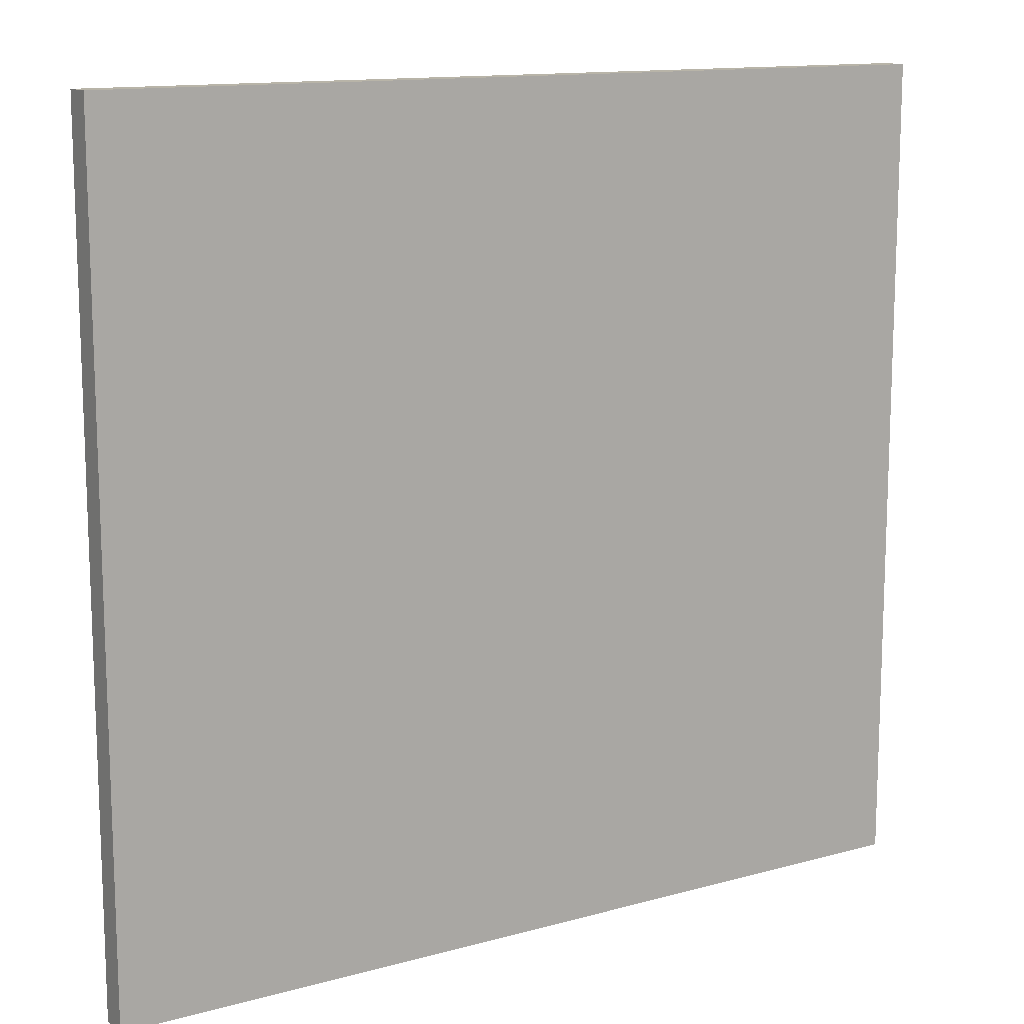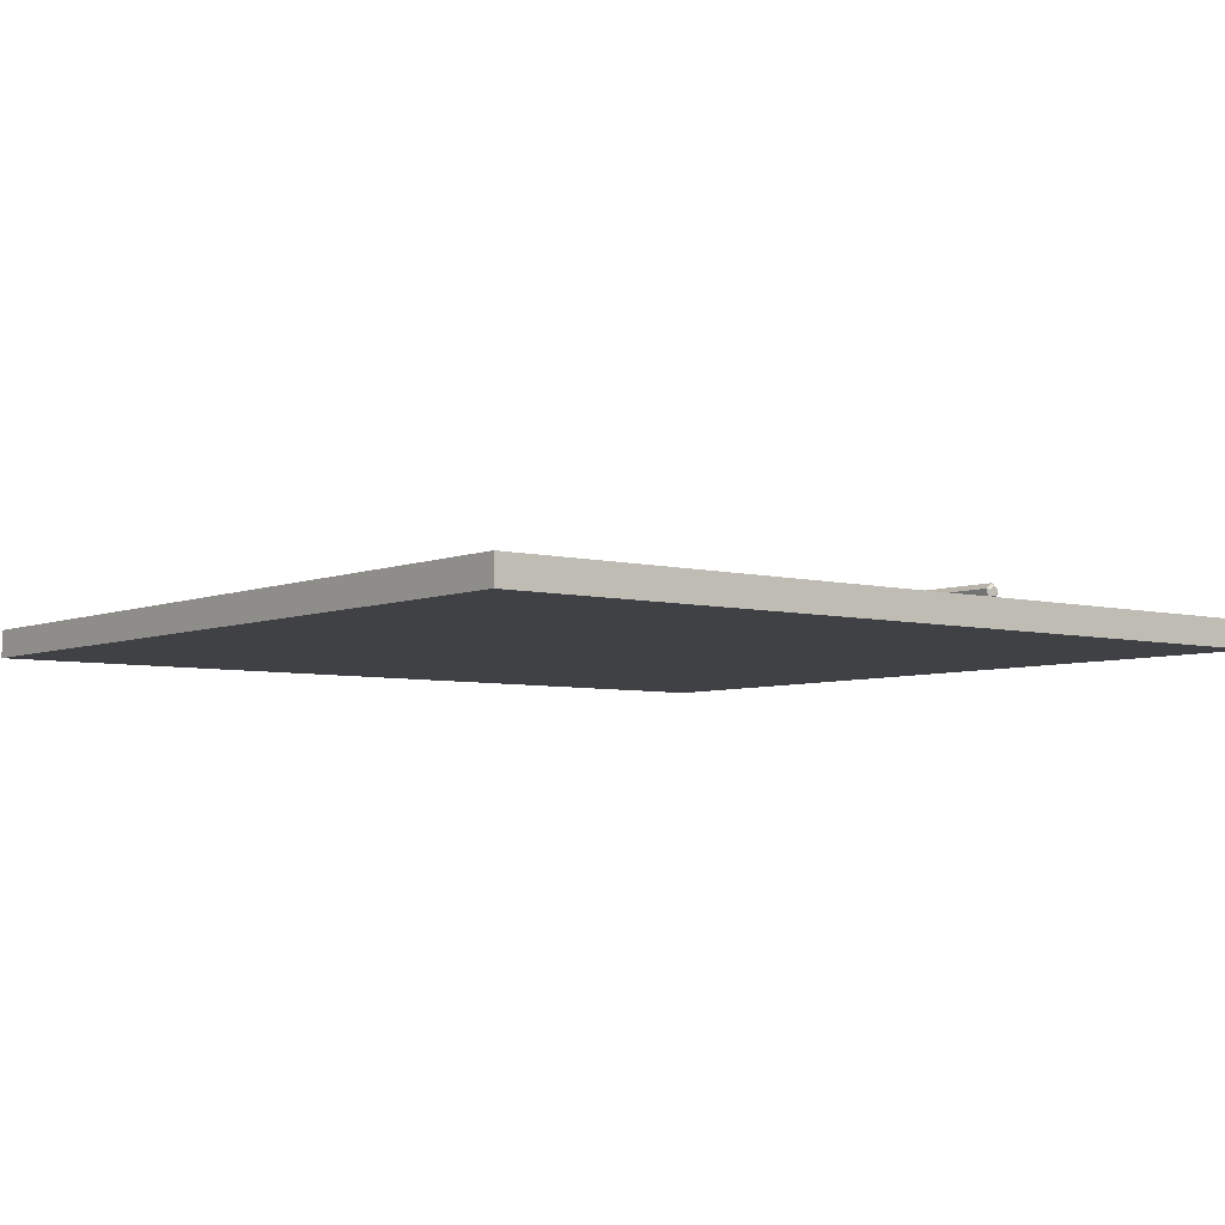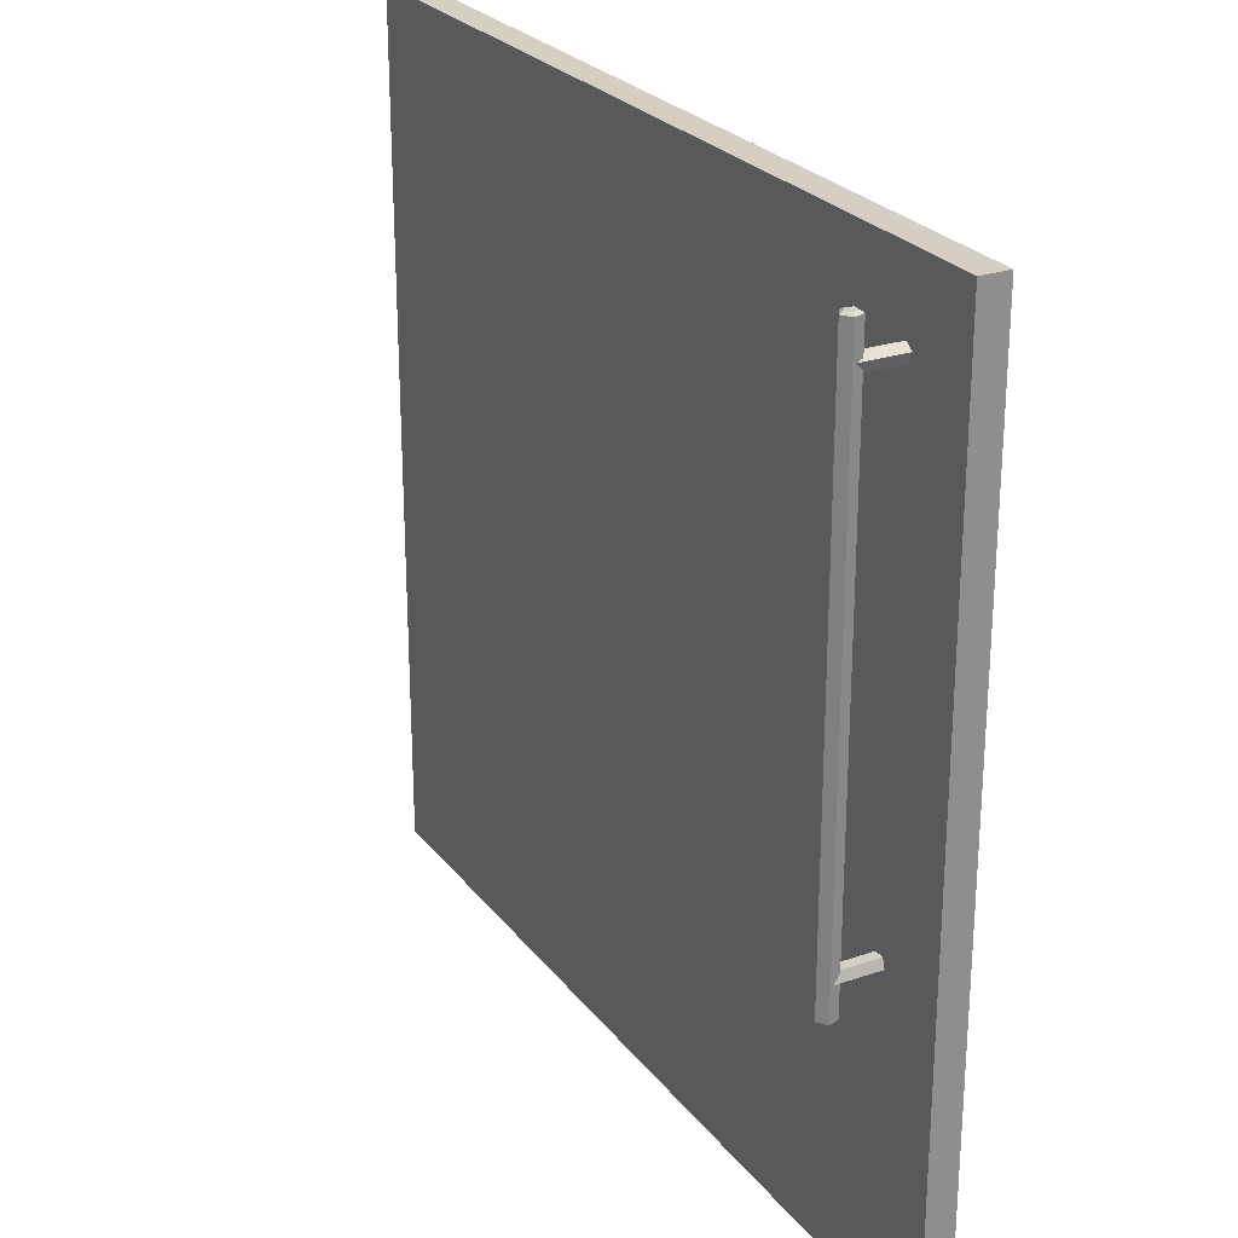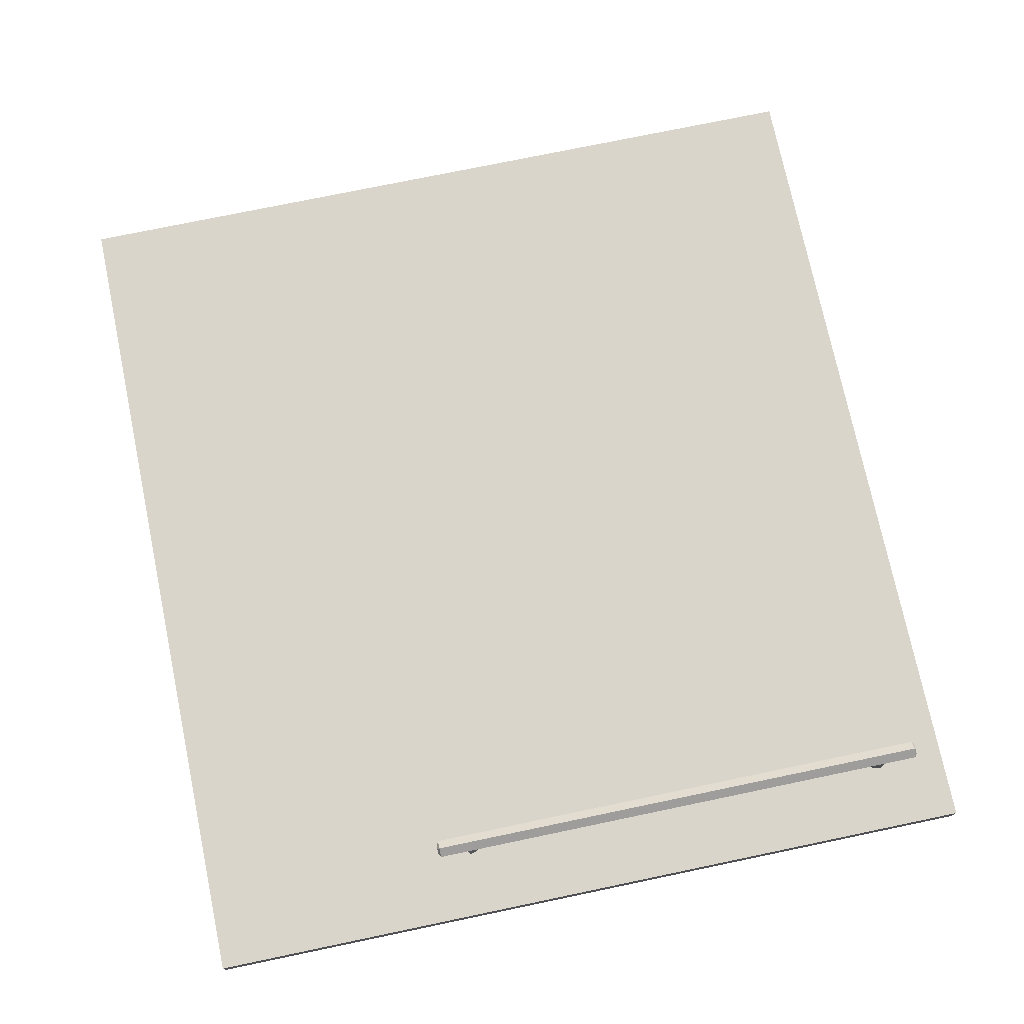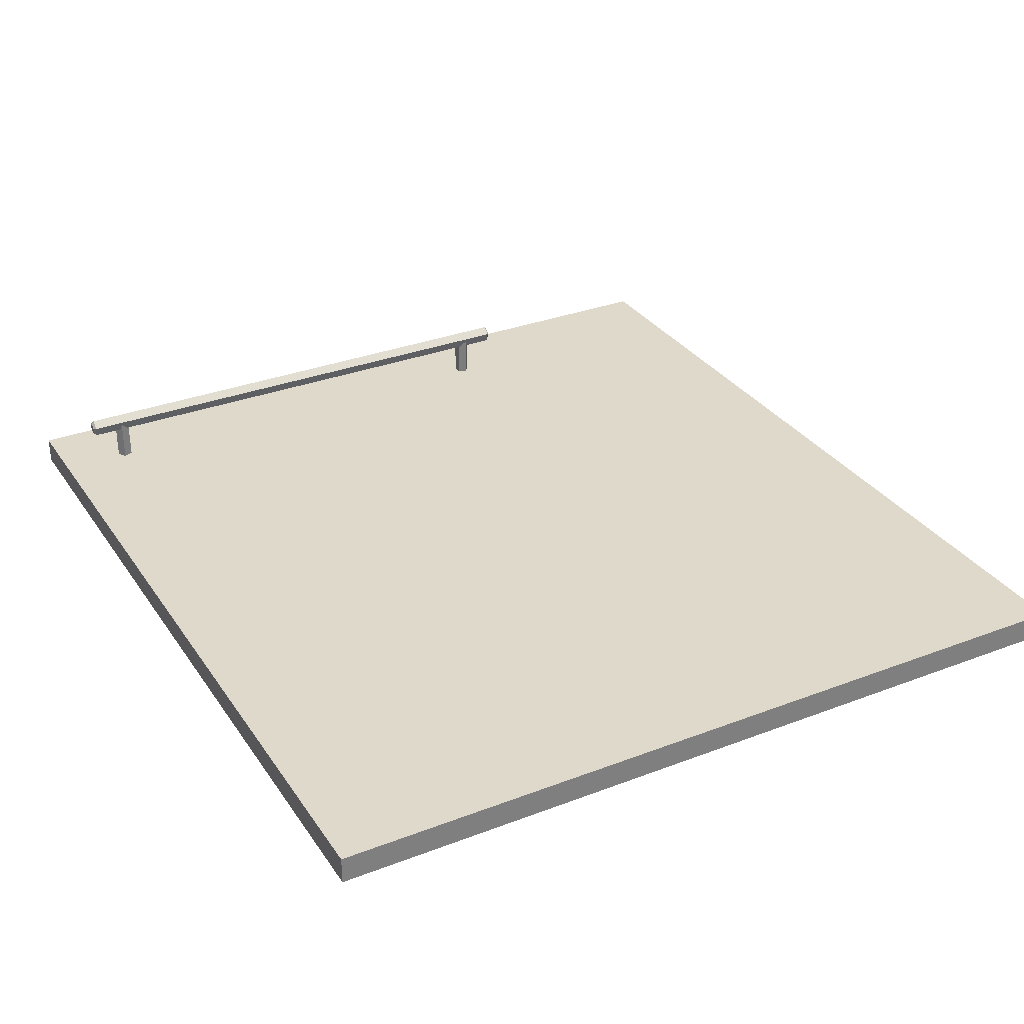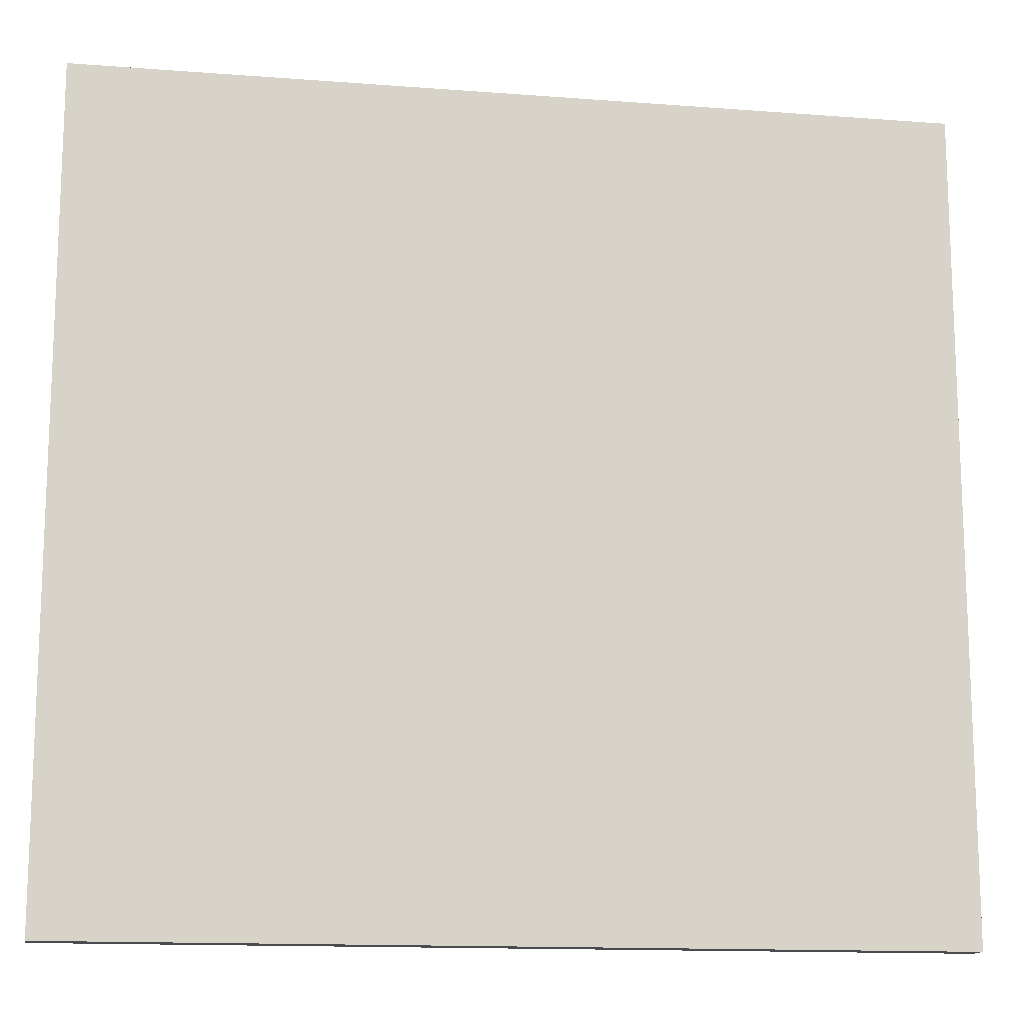
<metadata>
{"format":"obj","ext":"obj","renderer":"f3d","projection":"perspective","resolution":1024,"background":"white","views":[{"elev":13.0,"azim":147.6,"up":"+Y"},{"elev":-5.5,"azim":-38.5,"up":"+Z"},{"elev":25.4,"azim":61.4,"up":"+Y"},{"elev":74.5,"azim":78.2,"up":"+Z"},{"elev":31.7,"azim":-118.4,"up":"+Z"},{"elev":-14.0,"azim":170.4,"up":"+Y"}]}
</metadata>
<code>
v -0.4252 -0.8138 0.416
v 0.4236 -0.01202 0.416
v -0.4252 -0.01202 0.416
v 0.4236 -0.8138 0.416
v 0.4236 -0.8138 0.4427
v 0.4236 -0.8138 0.4427
v 0.4236 -0.8138 0.4427
v 0.4236 -0.8138 0.4427
v 0.4236 -0.8138 0.4427
v 0.4236 -0.8138 0.4427
v -0.4252 -0.01202 0.4427
v -0.4252 -0.01202 0.4427
v -0.4252 -0.01202 0.4427
v -0.4252 -0.01202 0.4427
v -0.4252 -0.01202 0.4427
v -0.4252 -0.01202 0.4427
v -0.4252 -0.8138 0.4427
v -0.4252 -0.8138 0.4427
v -0.4252 -0.8138 0.4427
v -0.4252 -0.8138 0.4427
v -0.4252 -0.8138 0.4427
v -0.4252 -0.8138 0.4427
v 0.4236 -0.01202 0.4427
v 0.4236 -0.01202 0.4427
v 0.4236 -0.01202 0.4427
v 0.4236 -0.01202 0.4427
v 0.4236 -0.01202 0.4427
v 0.4236 -0.01202 0.4427
v -0.4252 -0.8138 0.416
v -0.4252 -0.8138 0.416
v -0.4252 -0.8138 0.416
v -0.4252 -0.8138 0.416
v -0.4252 -0.8138 0.416
v 0.4236 -0.01202 0.416
v 0.4236 -0.01202 0.416
v 0.4236 -0.01202 0.416
v 0.4236 -0.01202 0.416
v 0.4236 -0.01202 0.416
v -0.4252 -0.01202 0.416
v -0.4252 -0.01202 0.416
v -0.4252 -0.01202 0.416
v -0.4252 -0.01202 0.416
v -0.4252 -0.01202 0.416
v 0.4236 -0.8138 0.416
v 0.4236 -0.8138 0.416
v 0.4236 -0.8138 0.416
v 0.4236 -0.8138 0.416
v 0.4236 -0.8138 0.416
v 0.3525 -0.0498 0.4938
v 0.3473 -0.0498 0.4777
v 0.3441 -0.0498 0.4877
v 0.3578 -0.0498 0.4777
v 0.3451 -0.08073 0.4844
v 0.3451 -0.08073 0.4844
v 0.3474 -0.04758 0.4866
v 0.3441 -0.1187 0.4877
v 0.361 -0.0498 0.4877
v 0.3473 -0.07915 0.4777
v 0.3473 -0.07915 0.4777
v 0.3493 -0.04758 0.4805
v 0.3525 -0.1187 0.4938
v 0.3525 -0.04758 0.4904
v 0.3577 -0.04758 0.4866
v 0.3578 -0.07915 0.4777
v 0.3578 -0.07915 0.4777
v 0.3525 -0.07535 0.4777
v 0.3525 -0.07535 0.4777
v 0.3557 -0.04758 0.4805
v 0.3451 -0.08073 0.4427
v 0.3473 -0.08741 0.4777
v 0.3473 -0.08741 0.4777
v 0.361 -0.1187 0.4877
v 0.3599 -0.08073 0.4844
v 0.3599 -0.08073 0.4844
v 0.3525 -0.07535 0.4427
v 0.3473 -0.1187 0.4777
v 0.3599 -0.08073 0.4427
v 0.348 -0.08942 0.4777
v 0.348 -0.08942 0.4777
v 0.3578 -0.1187 0.4777
v 0.3571 -0.08942 0.4427
v 0.348 -0.08942 0.4427
v 0.3571 -0.08942 0.4777
v 0.3571 -0.08942 0.4777
v 0.3578 -0.08741 0.4777
v 0.3578 -0.08741 0.4777
v 0.3525 -0.08942 0.4427
v 0.3525 -0.0498 0.4938
v 0.3473 -0.0498 0.4777
v 0.3441 -0.0498 0.4877
v 0.3578 -0.0498 0.4777
v 0.3451 -0.08073 0.4844
v 0.3451 -0.08073 0.4844
v 0.3474 -0.04758 0.4866
v 0.3441 -0.1187 0.4877
v 0.361 -0.0498 0.4877
v 0.3473 -0.07915 0.4777
v 0.3473 -0.07915 0.4777
v 0.3493 -0.04758 0.4805
v 0.3525 -0.1187 0.4938
v 0.3525 -0.04758 0.4904
v 0.3577 -0.04758 0.4866
v 0.3578 -0.07915 0.4777
v 0.3578 -0.07915 0.4777
v 0.3525 -0.07535 0.4777
v 0.3525 -0.07535 0.4777
v 0.3557 -0.04758 0.4805
v 0.3451 -0.08073 0.4427
v 0.3473 -0.08741 0.4777
v 0.3473 -0.08741 0.4777
v 0.361 -0.1187 0.4877
v 0.3599 -0.08073 0.4844
v 0.3599 -0.08073 0.4844
v 0.3525 -0.07535 0.4427
v 0.3473 -0.1187 0.4777
v 0.3599 -0.08073 0.4427
v 0.348 -0.08942 0.4777
v 0.348 -0.08942 0.4777
v 0.3578 -0.1187 0.4777
v 0.3571 -0.08942 0.4427
v 0.348 -0.08942 0.4427
v 0.3571 -0.08942 0.4777
v 0.3571 -0.08942 0.4777
v 0.3578 -0.08741 0.4777
v 0.3578 -0.08741 0.4777
v 0.3525 -0.08942 0.4427
v 0.3525 -0.4956 0.4938
v 0.361 -0.1187 0.4877
v 0.3525 -0.1187 0.4938
v 0.361 -0.4956 0.4877
v 0.3441 -0.4956 0.4877
v 0.3578 -0.4956 0.4777
v 0.3441 -0.1187 0.4877
v 0.3578 -0.1187 0.4777
v 0.3473 -0.1187 0.4777
v 0.3473 -0.4956 0.4777
v 0.3525 -0.4956 0.4938
v 0.361 -0.1187 0.4877
v 0.3525 -0.1187 0.4938
v 0.361 -0.4956 0.4877
v 0.3441 -0.4956 0.4877
v 0.3578 -0.4956 0.4777
v 0.3441 -0.1187 0.4877
v 0.3578 -0.1187 0.4777
v 0.3473 -0.1187 0.4777
v 0.3473 -0.4956 0.4777
v 0.3493 -0.5667 0.4805
v 0.3525 -0.5667 0.4904
v 0.3474 -0.5667 0.4866
v 0.3557 -0.5667 0.4805
v 0.3525 -0.5645 0.4938
v 0.3473 -0.5645 0.4777
v 0.3578 -0.5645 0.4777
v 0.3577 -0.5667 0.4866
v 0.3441 -0.5645 0.4877
v 0.3525 -0.4956 0.4938
v 0.361 -0.5645 0.4877
v 0.3473 -0.5352 0.4777
v 0.3473 -0.5352 0.4777
v 0.3525 -0.5389 0.4777
v 0.3525 -0.5389 0.4777
v 0.3441 -0.4956 0.4877
v 0.361 -0.4956 0.4877
v 0.3451 -0.5336 0.4844
v 0.3451 -0.5336 0.4844
v 0.3578 -0.5352 0.4777
v 0.3578 -0.5352 0.4777
v 0.3599 -0.5336 0.4844
v 0.3599 -0.5336 0.4844
v 0.3525 -0.5389 0.4427
v 0.3599 -0.5336 0.4427
v 0.3473 -0.4956 0.4777
v 0.3578 -0.5269 0.4777
v 0.3578 -0.5269 0.4777
v 0.3451 -0.5336 0.4427
v 0.3473 -0.5269 0.4777
v 0.3473 -0.5269 0.4777
v 0.3578 -0.4956 0.4777
v 0.348 -0.5249 0.4427
v 0.348 -0.5249 0.4777
v 0.348 -0.5249 0.4777
v 0.3571 -0.5249 0.4777
v 0.3571 -0.5249 0.4777
v 0.3571 -0.5249 0.4427
v 0.3525 -0.5249 0.4427
v 0.3493 -0.5667 0.4805
v 0.3525 -0.5667 0.4904
v 0.3474 -0.5667 0.4866
v 0.3557 -0.5667 0.4805
v 0.3525 -0.5645 0.4938
v 0.3473 -0.5645 0.4777
v 0.3578 -0.5645 0.4777
v 0.3577 -0.5667 0.4866
v 0.3441 -0.5645 0.4877
v 0.3525 -0.4956 0.4938
v 0.361 -0.5645 0.4877
v 0.3473 -0.5352 0.4777
v 0.3473 -0.5352 0.4777
v 0.3525 -0.5389 0.4777
v 0.3525 -0.5389 0.4777
v 0.3441 -0.4956 0.4877
v 0.361 -0.4956 0.4877
v 0.3451 -0.5336 0.4844
v 0.3451 -0.5336 0.4844
v 0.3578 -0.5352 0.4777
v 0.3578 -0.5352 0.4777
v 0.3599 -0.5336 0.4844
v 0.3599 -0.5336 0.4844
v 0.3525 -0.5389 0.4427
v 0.3599 -0.5336 0.4427
v 0.3473 -0.4956 0.4777
v 0.3578 -0.5269 0.4777
v 0.3578 -0.5269 0.4777
v 0.3451 -0.5336 0.4427
v 0.3473 -0.5269 0.4777
v 0.3473 -0.5269 0.4777
v 0.3578 -0.4956 0.4777
v 0.348 -0.5249 0.4427
v 0.348 -0.5249 0.4777
v 0.348 -0.5249 0.4777
v 0.3571 -0.5249 0.4777
v 0.3571 -0.5249 0.4777
v 0.3571 -0.5249 0.4427
v 0.3525 -0.5249 0.4427
f 2 1 3
f 1 2 4
f 5 15 18
f 15 5 26
f 17 13 10
f 28 10 13
f 11 31 21
f 20 29 16
f 32 8 22
f 19 7 30
f 6 37 24
f 27 36 9
f 34 14 25
f 23 12 38
f 31 11 40
f 39 16 29
f 8 32 47
f 44 30 7
f 37 6 46
f 45 9 36
f 14 34 42
f 43 38 12
f 41 33 35
f 48 35 33
f 51 50 49
f 52 49 50
f 51 54 50
f 51 50 55
f 51 49 56
f 51 55 49
f 57 49 52
f 50 58 52
f 50 52 60
f 58 50 54
f 56 54 51
f 60 55 50
f 61 56 49
f 62 49 55
f 49 57 61
f 49 62 57
f 57 63 52
f 52 65 57
f 66 52 58
f 68 60 52
f 53 69 59
f 54 56 70
f 55 60 62
f 72 61 57
f 63 57 62
f 68 52 63
f 74 57 65
f 52 66 65
f 67 59 75
f 68 62 60
f 75 59 69
f 53 71 69
f 76 70 56
f 57 74 72
f 63 62 68
f 73 64 77
f 67 75 64
f 71 79 69
f 70 76 78
f 72 74 80
f 77 64 75
f 77 81 73
f 82 69 79
f 83 78 76
f 86 80 74
f 85 73 81
f 82 79 87
f 84 87 79
f 80 83 76
f 86 83 80
f 85 81 84
f 81 87 84
f 88 89 90
f 89 88 91
f 89 92 90
f 94 89 90
f 95 88 90
f 88 94 90
f 91 88 96
f 91 97 89
f 99 91 89
f 92 89 97
f 90 92 95
f 89 94 99
f 88 95 100
f 94 88 101
f 100 96 88
f 96 101 88
f 91 102 96
f 96 103 91
f 97 91 105
f 91 99 107
f 98 108 93
f 109 95 92
f 101 99 94
f 96 100 111
f 101 96 102
f 102 91 107
f 103 96 113
f 103 105 91
f 114 98 106
f 99 101 107
f 108 98 114
f 108 110 93
f 95 109 115
f 111 113 96
f 107 101 102
f 116 104 112
f 104 114 106
f 108 117 110
f 118 115 109
f 119 113 111
f 114 104 116
f 112 120 116
f 117 108 121
f 115 118 123
f 113 119 125
f 120 112 124
f 126 117 121
f 117 126 122
f 115 123 119
f 119 123 125
f 122 120 124
f 122 126 120
f 129 128 127
f 130 127 128
f 127 131 129
f 130 128 132
f 133 129 131
f 134 132 128
f 133 131 135
f 132 134 136
f 136 135 131
f 135 136 134
f 137 138 139
f 138 137 140
f 139 141 137
f 142 138 140
f 141 139 143
f 138 142 144
f 145 141 143
f 146 144 142
f 141 145 146
f 144 146 145
f 149 148 147
f 150 147 148
f 148 149 151
f 147 152 149
f 150 153 147
f 154 150 148
f 155 151 149
f 148 151 154
f 155 149 152
f 152 147 153
f 150 154 153
f 155 151 152
f 151 155 156
f 157 154 151
f 152 159 155
f 153 152 151
f 153 160 152
f 157 153 154
f 162 156 155
f 156 163 151
f 157 153 151
f 157 151 163
f 164 155 159
f 159 152 160
f 167 160 153
f 157 168 153
f 162 155 164
f 163 168 157
f 158 170 165
f 161 170 158
f 166 171 161
f 167 153 168
f 162 164 172
f 168 163 174
f 175 165 170
f 170 161 171
f 169 171 166
f 177 172 164
f 178 174 163
f 169 173 171
f 175 179 165
f 177 181 172
f 176 165 179
f 178 183 174
f 173 182 171
f 178 172 181
f 176 179 180
f 183 178 181
f 184 171 182
f 180 179 182
f 184 182 185
f 185 182 179
f 186 187 188
f 187 186 189
f 190 188 187
f 188 191 186
f 186 192 189
f 187 189 193
f 188 190 194
f 193 190 187
f 191 188 194
f 192 186 191
f 192 193 189
f 191 190 194
f 195 194 190
f 190 193 196
f 194 197 191
f 190 191 192
f 191 200 192
f 193 192 196
f 194 195 201
f 190 202 195
f 190 192 196
f 202 190 196
f 197 194 204
f 200 191 197
f 192 200 205
f 192 207 196
f 204 194 201
f 196 207 202
f 203 209 198
f 198 209 199
f 199 210 206
f 207 192 205
f 211 204 201
f 212 202 207
f 209 203 214
f 210 199 209
f 206 210 208
f 204 211 215
f 202 212 217
f 210 213 208
f 203 218 214
f 211 219 215
f 218 203 216
f 212 221 217
f 210 222 213
f 219 211 217
f 220 218 216
f 219 217 221
f 222 210 223
f 222 218 220
f 224 222 223
f 218 222 224

</code>
